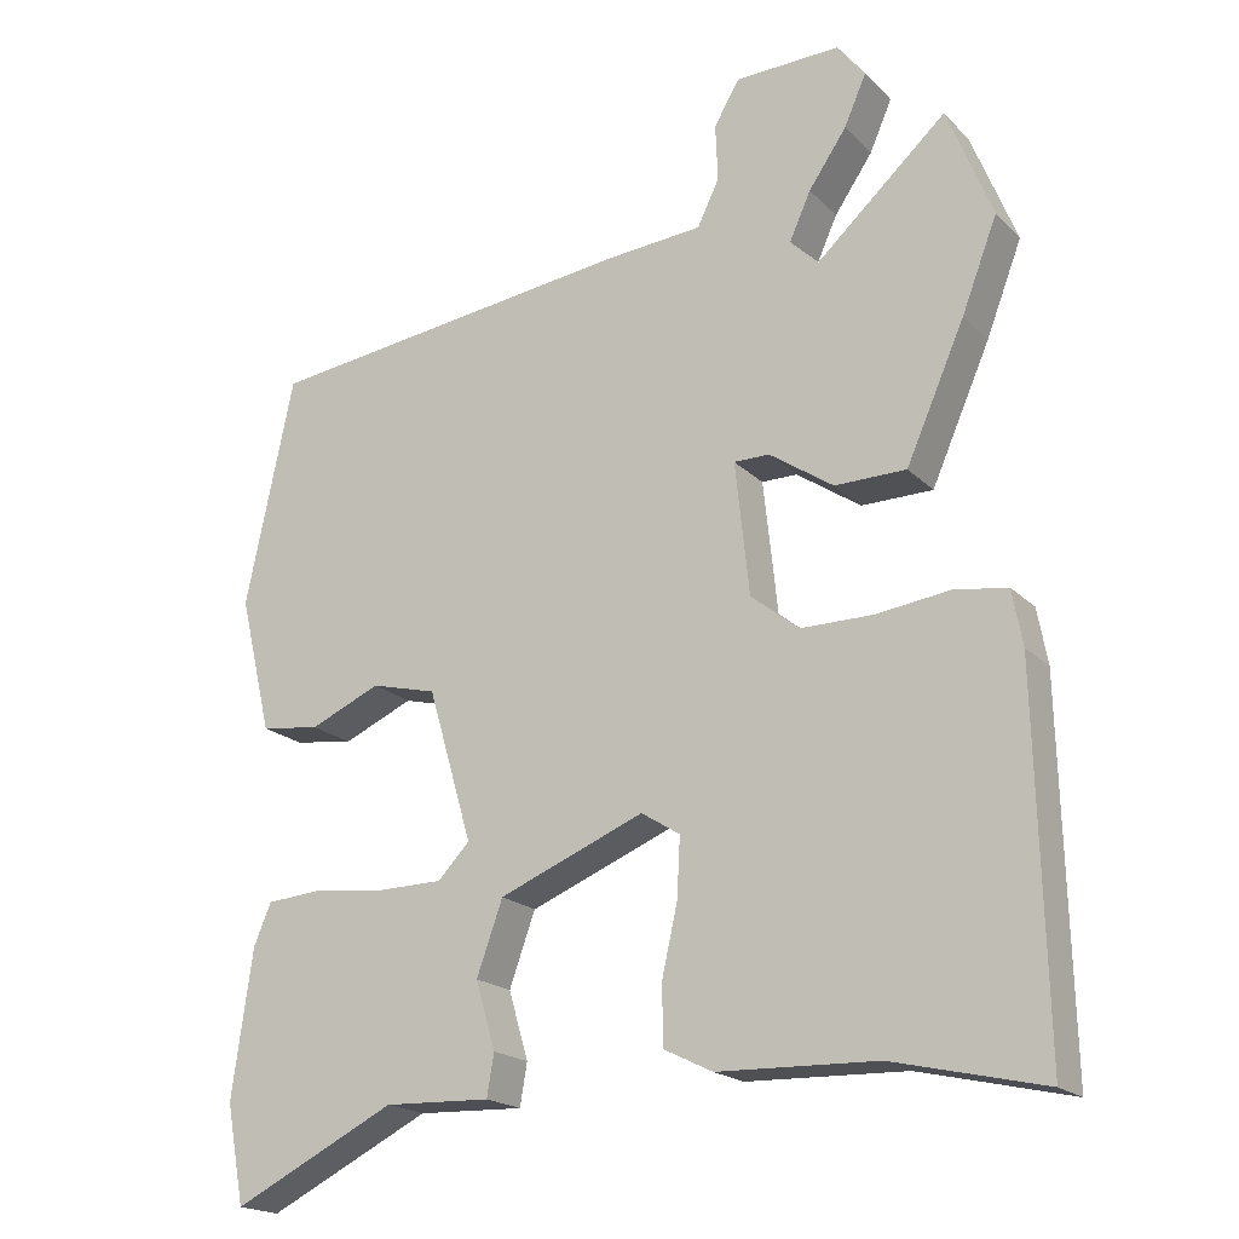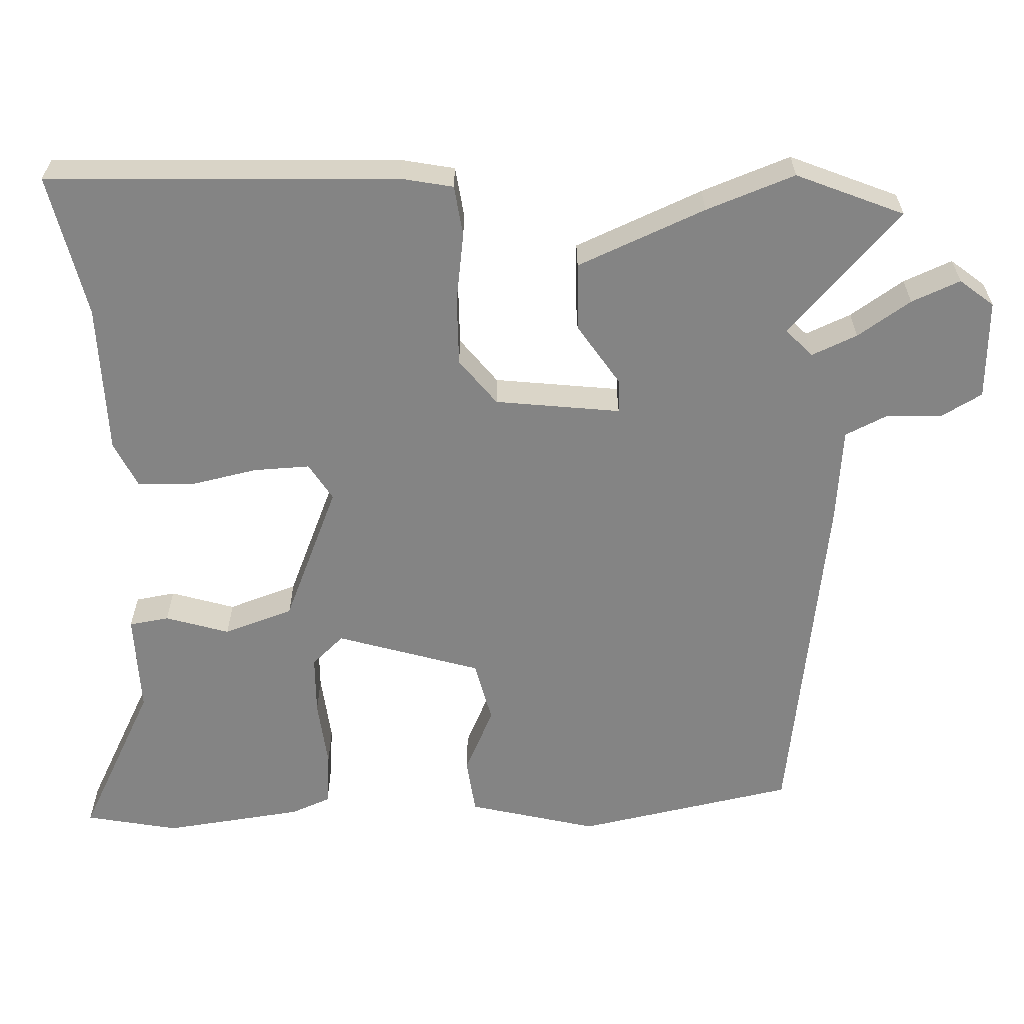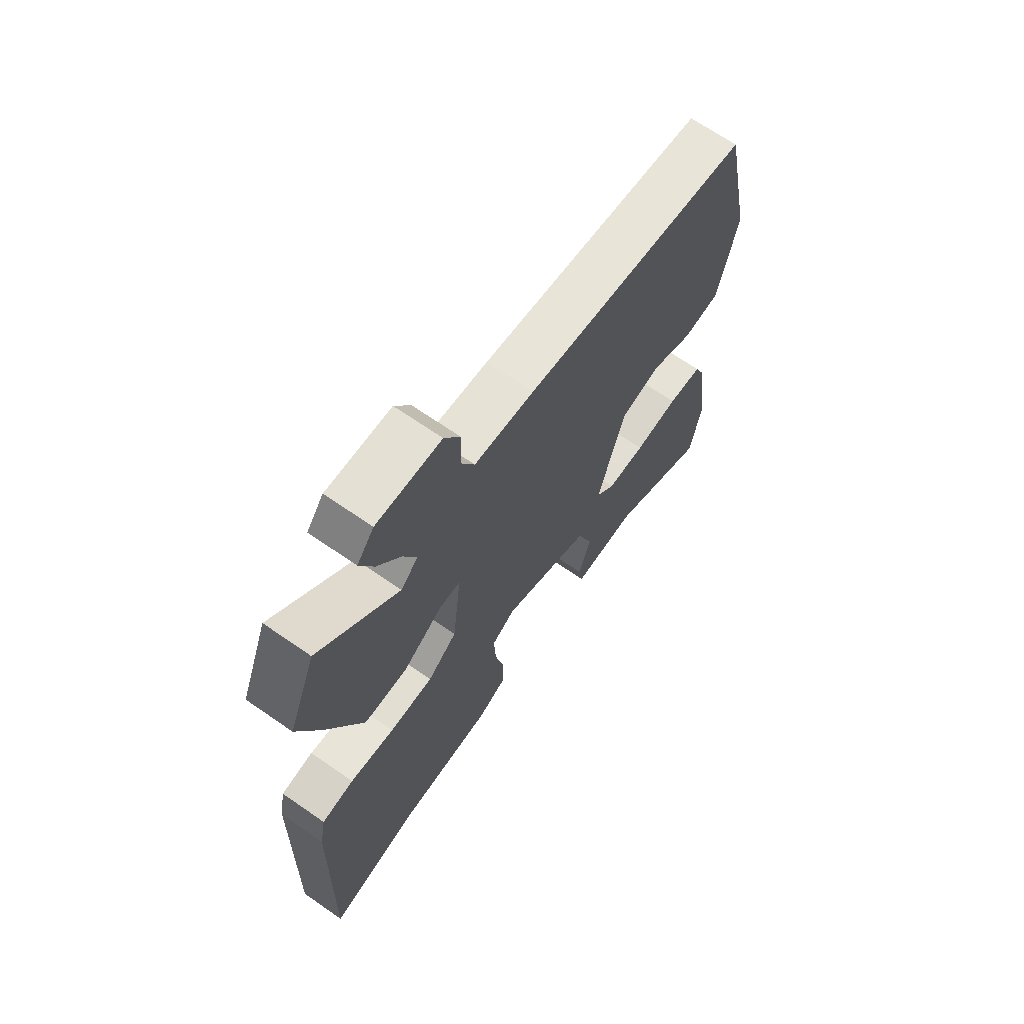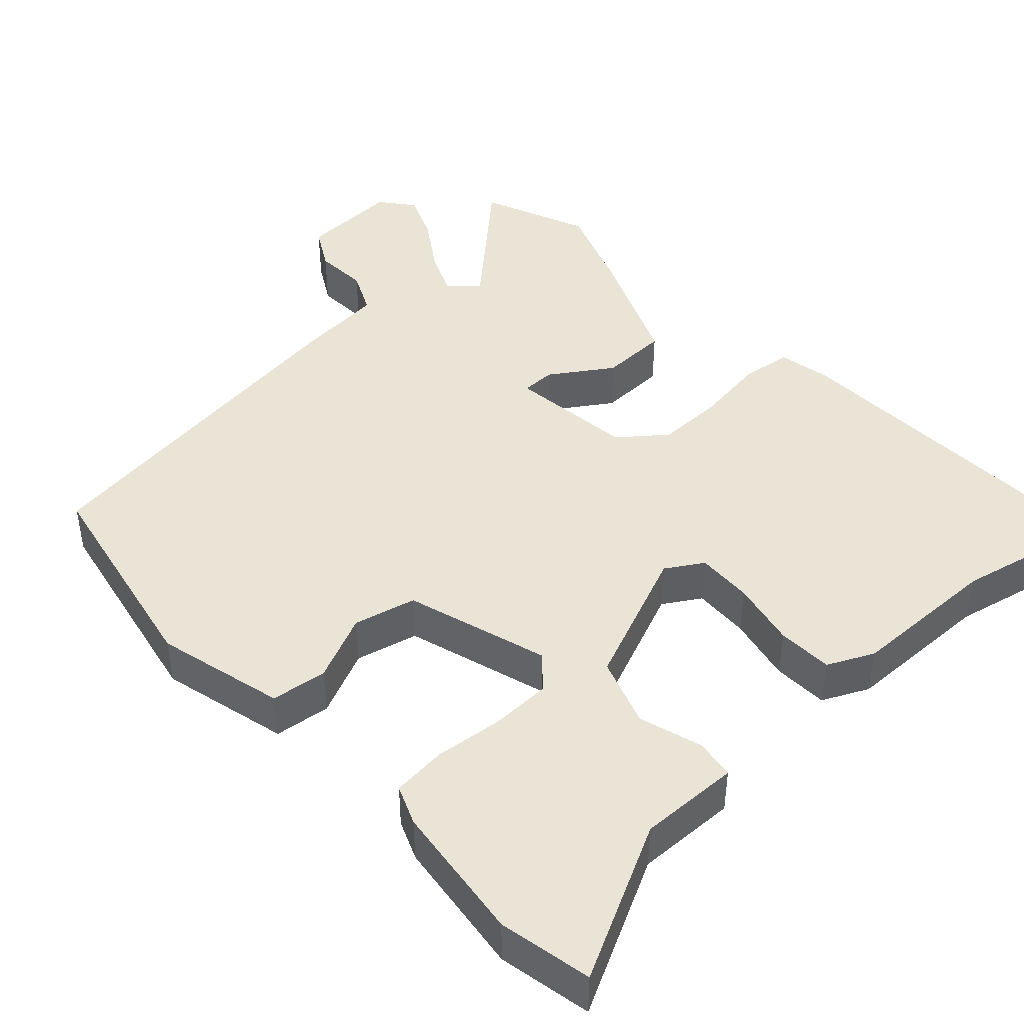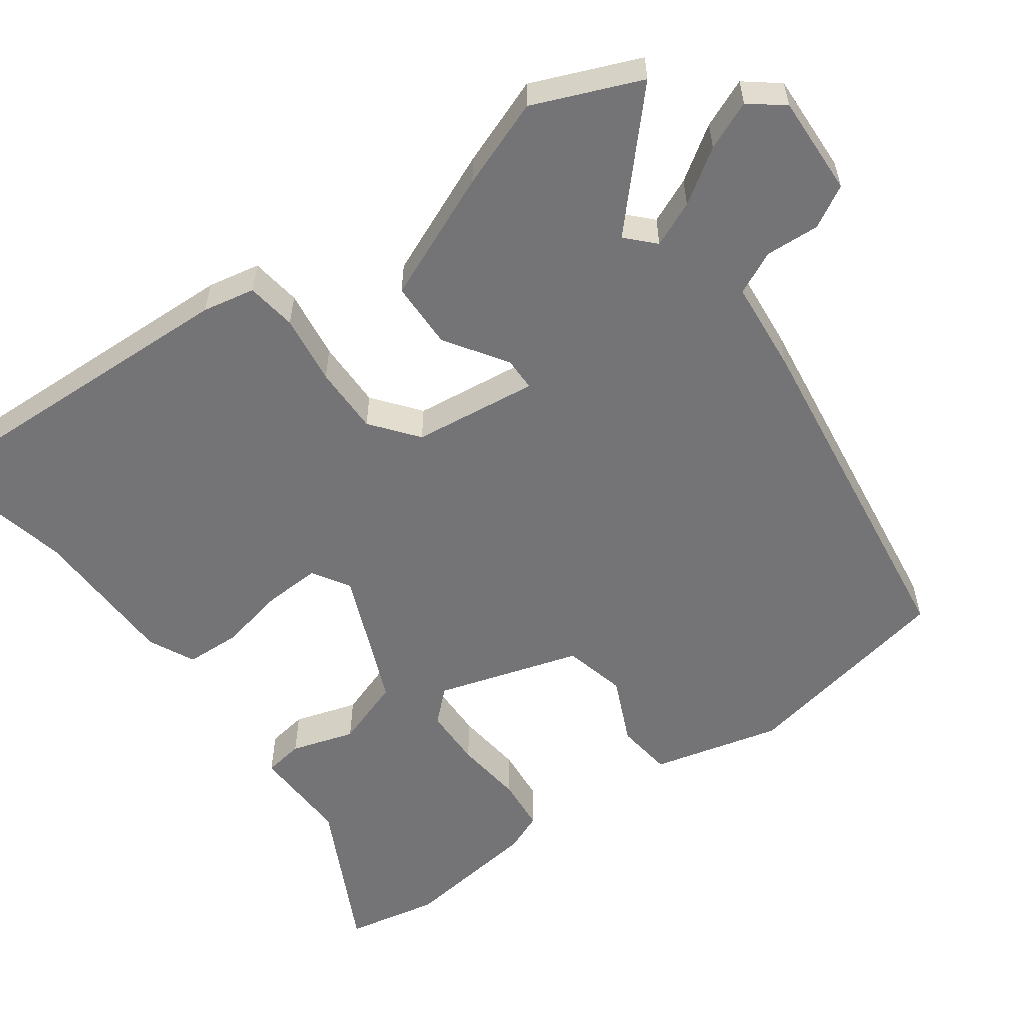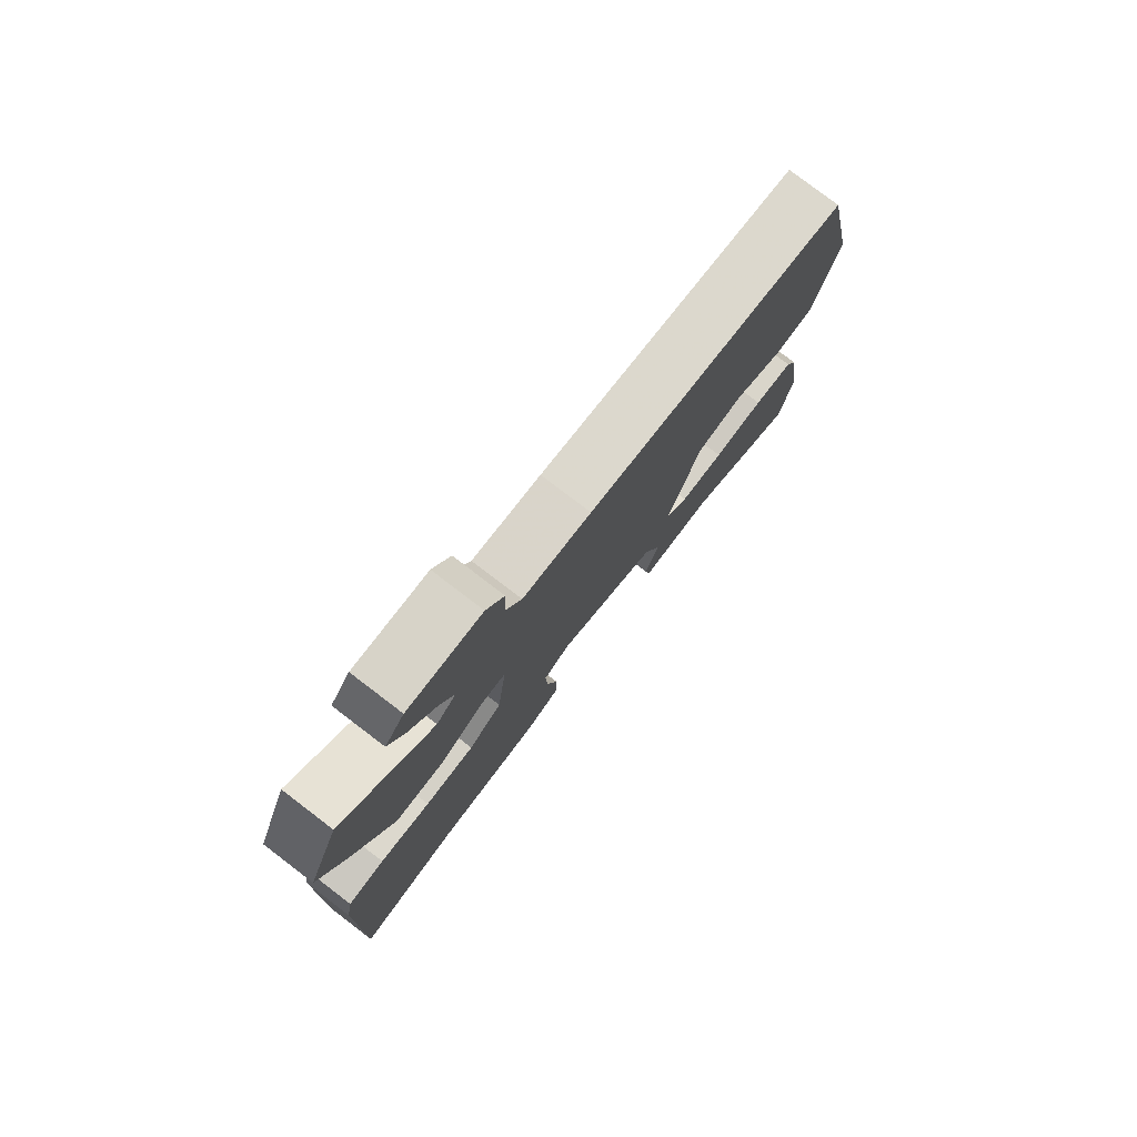
<metadata>
{"format":"obj","ext":"obj","renderer":"f3d","projection":"perspective","resolution":1024,"background":"white","views":[{"elev":-19.3,"azim":-149.7,"up":"+Z"},{"elev":-61.4,"azim":-88.6,"up":"+Y"},{"elev":67.9,"azim":-55.2,"up":"+Z"},{"elev":43.9,"azim":136.6,"up":"+Y"},{"elev":-56.3,"azim":-54.8,"up":"+Y"},{"elev":79.0,"azim":-52.7,"up":"+Z"}]}
</metadata>
<code>
v -0.511 0.07 0.473
v -0.454 0.07 0.616
v -0.29 0.07 0.468
v -0.254 0.07 0.503
v -0.281 0.07 0.563
v -0.329 0.07 0.633
v -0.357 0.07 0.697
v -0.322 0.07 0.742
v -0.189 0.07 0.738
v -0.157 0.07 0.683
v -0.16 0.07 0.611
v -0.132 0.07 0.554
v -0.008 0.07 0.544
v 0.463 0.07 0.485
v 0.524 0.07 0.196
v 0.483 0.07 0.024
v 0.408 0.07 0.014
v 0.319 0.07 0.053
v 0.236 0.07 0.032
v 0.18 0.07 -0.16
v 0.22 0.07 -0.202
v 0.3 0.07 -0.203
v 0.392 0.07 -0.192
v 0.464 0.07 -0.198
v 0.486 0.07 -0.25
v 0.512 0.07 -0.435
v 0.489 0.07 -0.559
v 0.283 0.07 -0.457
v 0.149 0.07 -0.462
v 0.14 0.07 -0.409
v 0.165 0.07 -0.324
v 0.132 0.07 -0.232
v -0.052 0.07 -0.158
v -0.101 0.07 -0.189
v -0.097 0.07 -0.264
v -0.077 0.07 -0.353
v -0.079 0.07 -0.427
v -0.14 0.07 -0.457
v -0.34 0.07 -0.463
v -0.53 0.07 -0.507
v -0.519 0.07 -0.042
v -0.506 0.07 0.028
v -0.439 0.07 0.038
v -0.346 0.07 0.026
v -0.255 0.07 0.026
v -0.194 0.07 0.075
v -0.176 0.07 0.242
v -0.221 0.07 0.242
v -0.302 0.07 0.187
v -0.392 0.07 0.188
v -0.466 0.07 0.356
v -0.511 0 0.473
v -0.454 0 0.616
v -0.29 0 0.468
v -0.254 0 0.503
v -0.281 0 0.563
v -0.329 0 0.633
v -0.357 0 0.697
v -0.322 0 0.742
v -0.189 0 0.738
v -0.157 0 0.683
v -0.16 0 0.611
v -0.132 0 0.554
v -0.008 0 0.544
v 0.463 0 0.485
v 0.524 0 0.196
v 0.483 0 0.024
v 0.408 0 0.014
v 0.319 0 0.053
v 0.236 0 0.032
v 0.18 0 -0.16
v 0.22 0 -0.202
v 0.3 0 -0.203
v 0.392 0 -0.192
v 0.464 0 -0.198
v 0.486 0 -0.25
v 0.512 0 -0.435
v 0.489 0 -0.559
v 0.283 0 -0.457
v 0.149 0 -0.462
v 0.14 0 -0.409
v 0.165 0 -0.324
v 0.132 0 -0.232
v -0.052 0 -0.158
v -0.101 0 -0.189
v -0.097 0 -0.264
v -0.077 0 -0.353
v -0.079 0 -0.427
v -0.14 0 -0.457
v -0.34 0 -0.463
v -0.53 0 -0.507
v -0.519 0 -0.042
v -0.506 0 0.028
v -0.439 0 0.038
v -0.346 0 0.026
v -0.255 0 0.026
v -0.194 0 0.075
v -0.176 0 0.242
v -0.221 0 0.242
v -0.302 0 0.187
v -0.392 0 0.188
v -0.466 0 0.356
f 1 2 3
f 51 1 3
f 50 51 3
f 49 50 3
f 48 49 3
f 47 48 3 4
f 42 43 44
f 41 42 44
f 40 41 44
f 39 40 44
f 39 44 45
f 38 39 45
f 37 38 45
f 36 37 45
f 35 36 45
f 34 35 45 46
f 28 29 30 31
f 28 31 32
f 27 28 32
f 26 27 32
f 25 26 32
f 24 25 32
f 23 24 32
f 22 23 32
f 21 22 32
f 20 21 32 33
f 16 17 18
f 15 16 18
f 14 15 18
f 13 14 18
f 12 13 18
f 12 18 19
f 9 10 11
f 8 9 11
f 7 8 11
f 6 7 11
f 5 6 11
f 4 5 11 12
f 19 20 33
f 12 19 33
f 4 12 33
f 47 4 33
f 33 34 46 47
f 54 53 52
f 54 52 102
f 54 102 101
f 54 101 100
f 54 100 99
f 55 54 99 98
f 95 94 93
f 95 93 92
f 95 92 91
f 95 91 90
f 96 95 90
f 96 90 89
f 96 89 88
f 96 88 87
f 96 87 86
f 97 96 86 85
f 82 81 80 79
f 83 82 79
f 83 79 78
f 83 78 77
f 83 77 76
f 83 76 75
f 83 75 74
f 83 74 73
f 83 73 72
f 84 83 72 71
f 69 68 67
f 69 67 66
f 69 66 65
f 69 65 64
f 69 64 63
f 70 69 63
f 62 61 60
f 62 60 59
f 62 59 58
f 62 58 57
f 62 57 56
f 63 62 56 55
f 84 71 70
f 84 70 63
f 84 63 55
f 84 55 98
f 98 97 85 84
f 1 52 53 2
f 2 53 54 3
f 3 54 55 4
f 4 55 56 5
f 5 56 57 6
f 6 57 58 7
f 7 58 59 8
f 8 59 60 9
f 9 60 61 10
f 10 61 62 11
f 11 62 63 12
f 12 63 64 13
f 13 64 65 14
f 14 65 66 15
f 15 66 67 16
f 16 67 68 17
f 17 68 69 18
f 18 69 70 19
f 19 70 71 20
f 20 71 72 21
f 21 72 73 22
f 22 73 74 23
f 23 74 75 24
f 24 75 76 25
f 25 76 77 26
f 26 77 78 27
f 27 78 79 28
f 28 79 80 29
f 29 80 81 30
f 30 81 82 31
f 31 82 83 32
f 32 83 84 33
f 33 84 85 34
f 34 85 86 35
f 35 86 87 36
f 36 87 88 37
f 37 88 89 38
f 38 89 90 39
f 39 90 91 40
f 40 91 92 41
f 41 92 93 42
f 42 93 94 43
f 43 94 95 44
f 44 95 96 45
f 45 96 97 46
f 46 97 98 47
f 47 98 99 48
f 48 99 100 49
f 49 100 101 50
f 50 101 102 51
f 51 102 52 1

</code>
